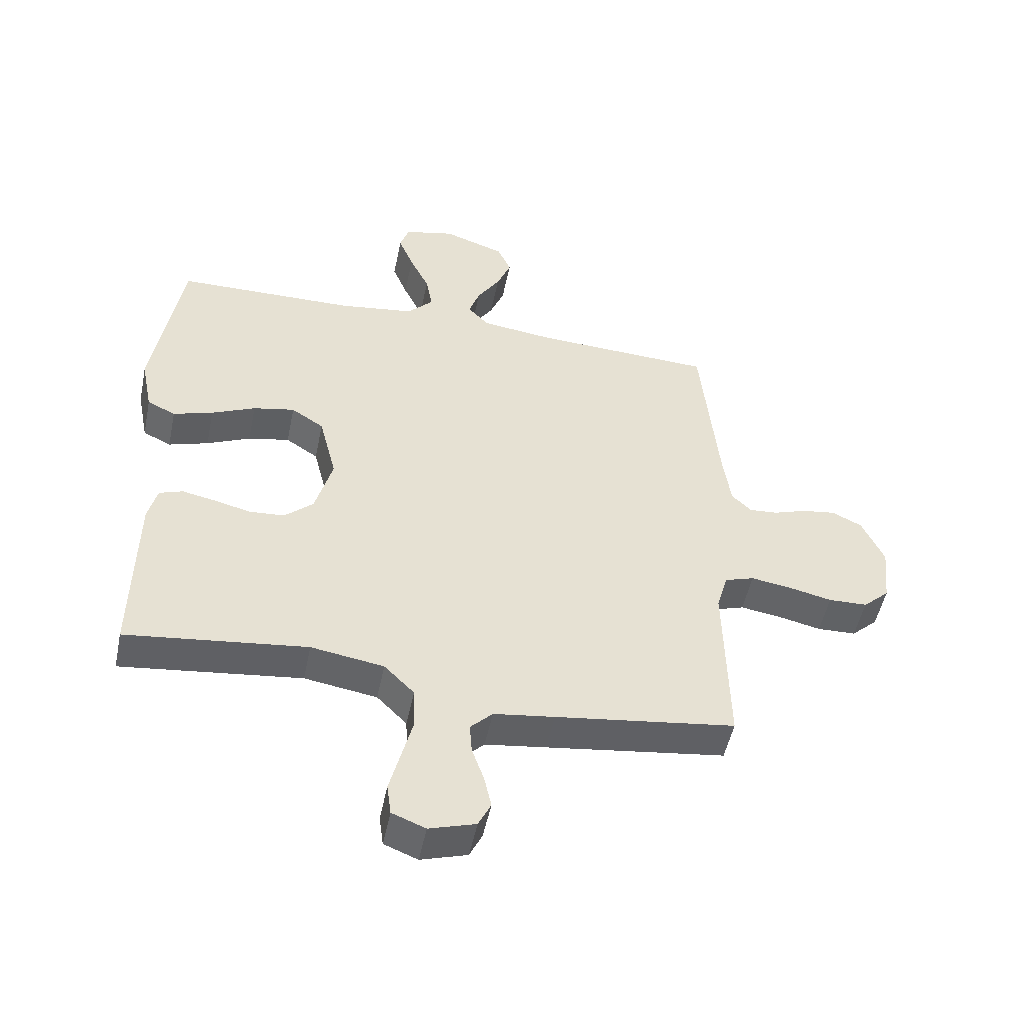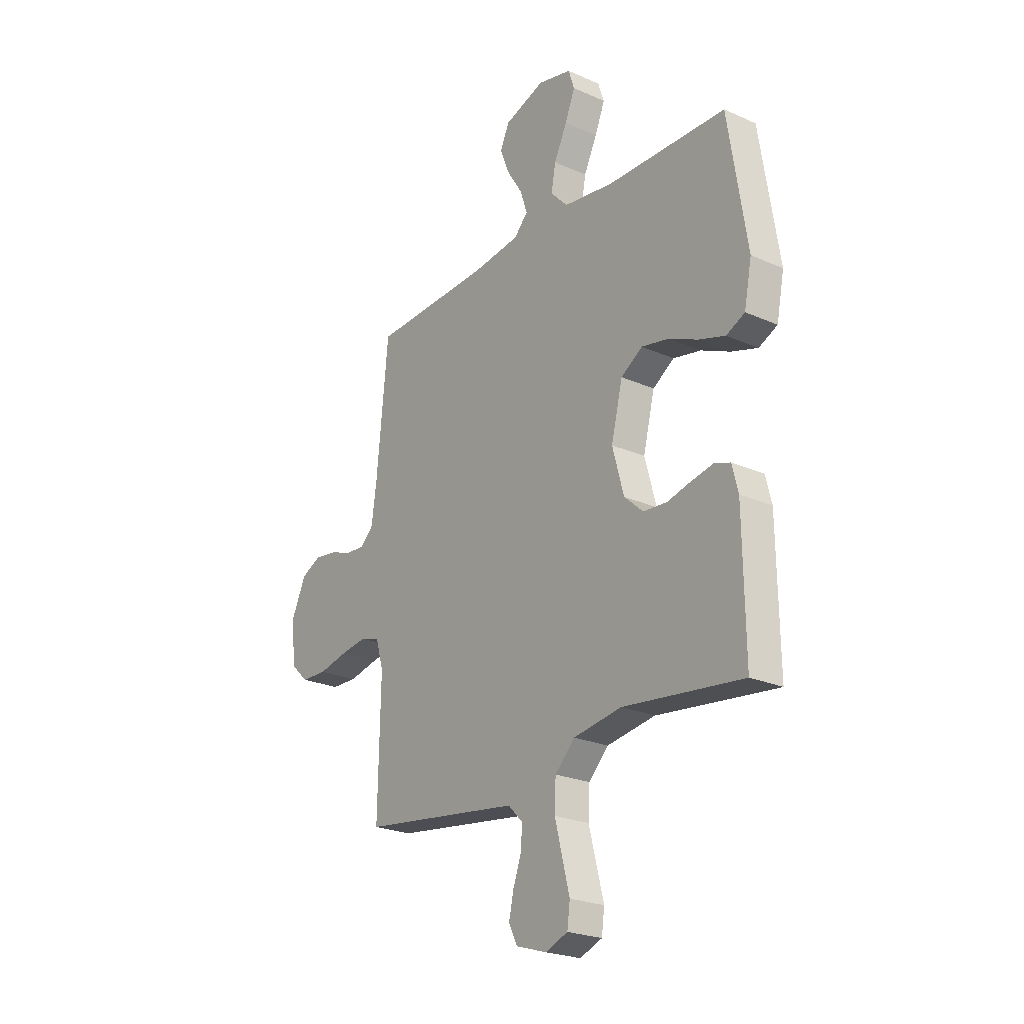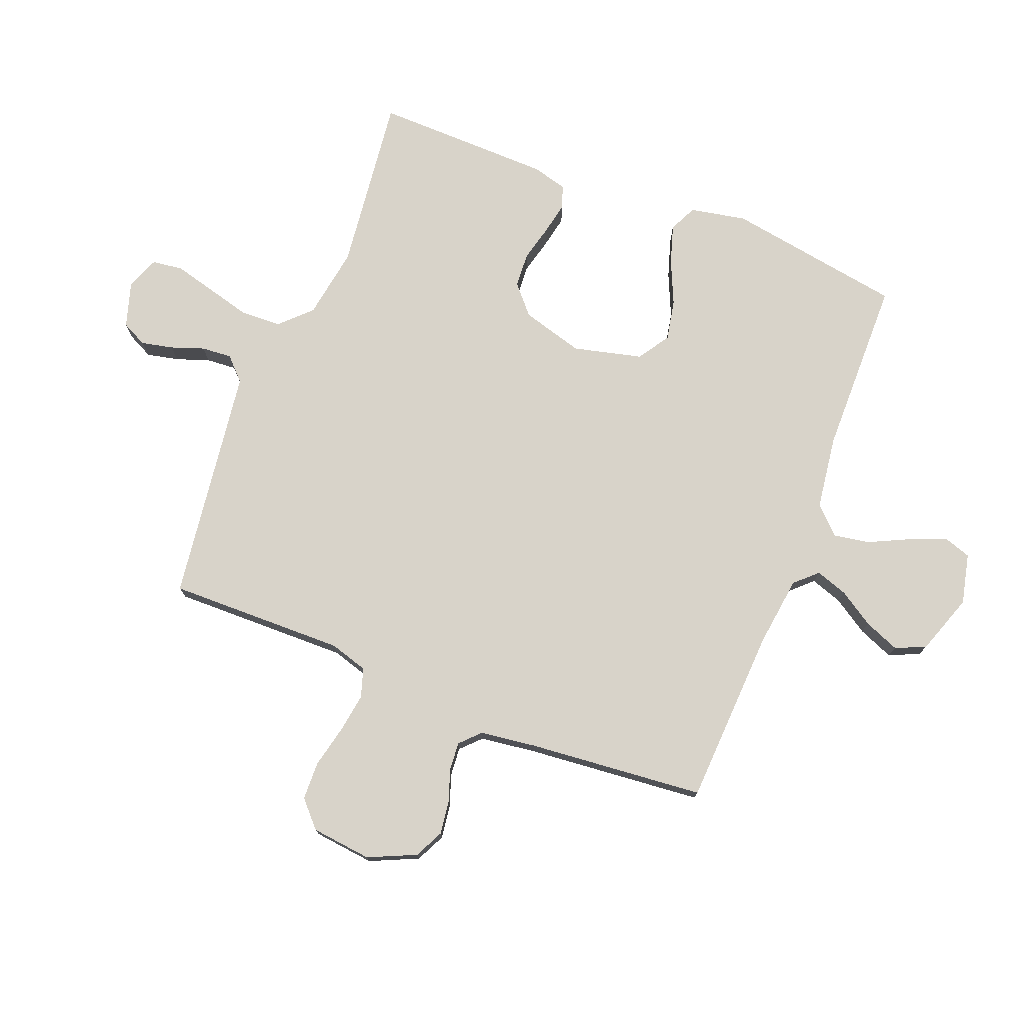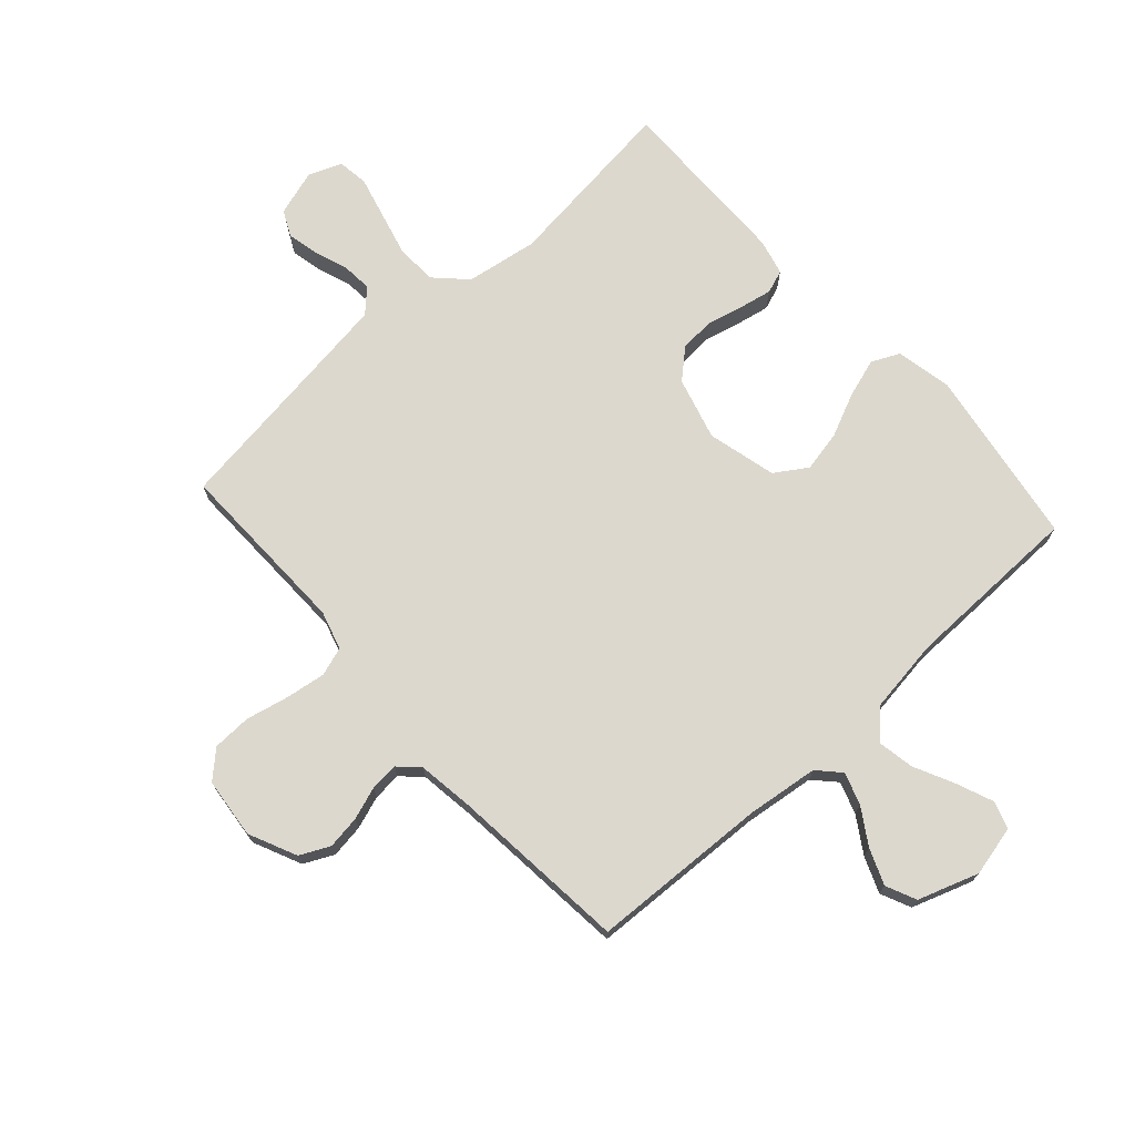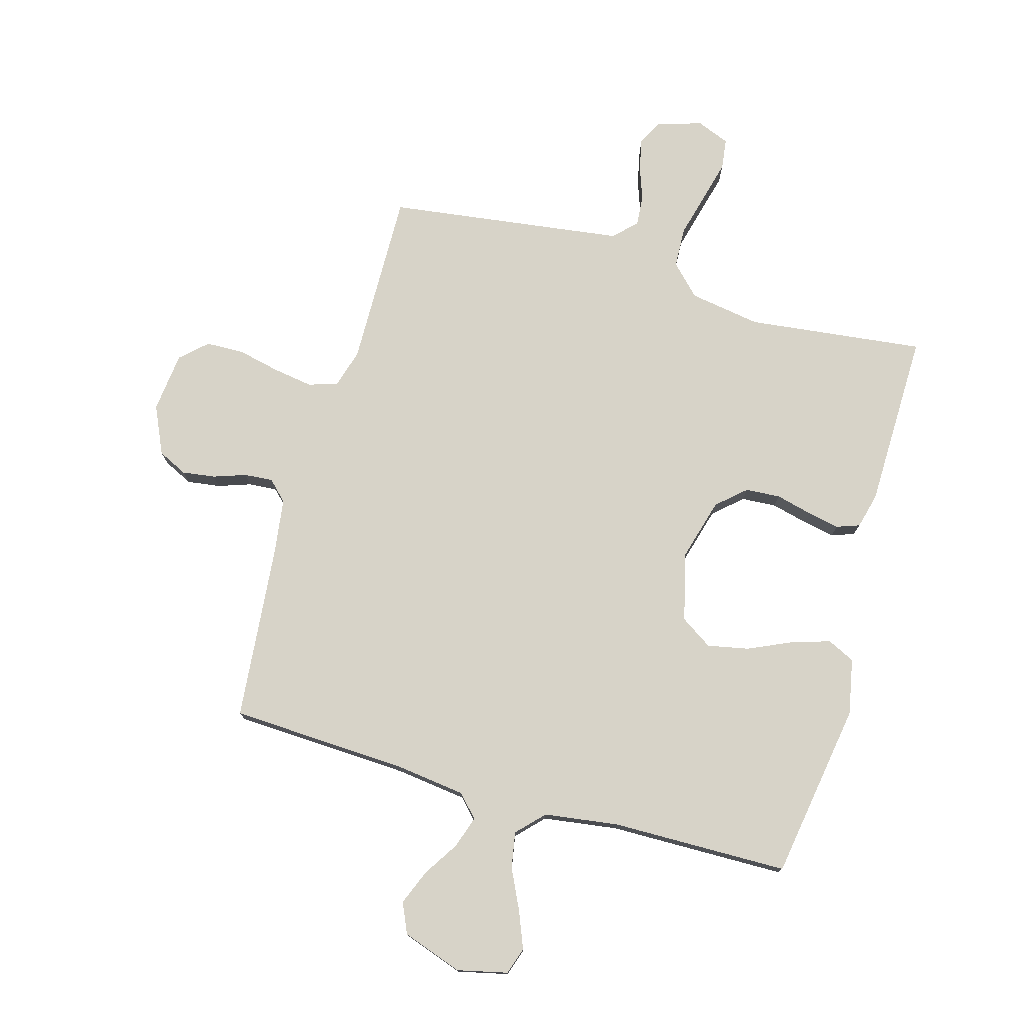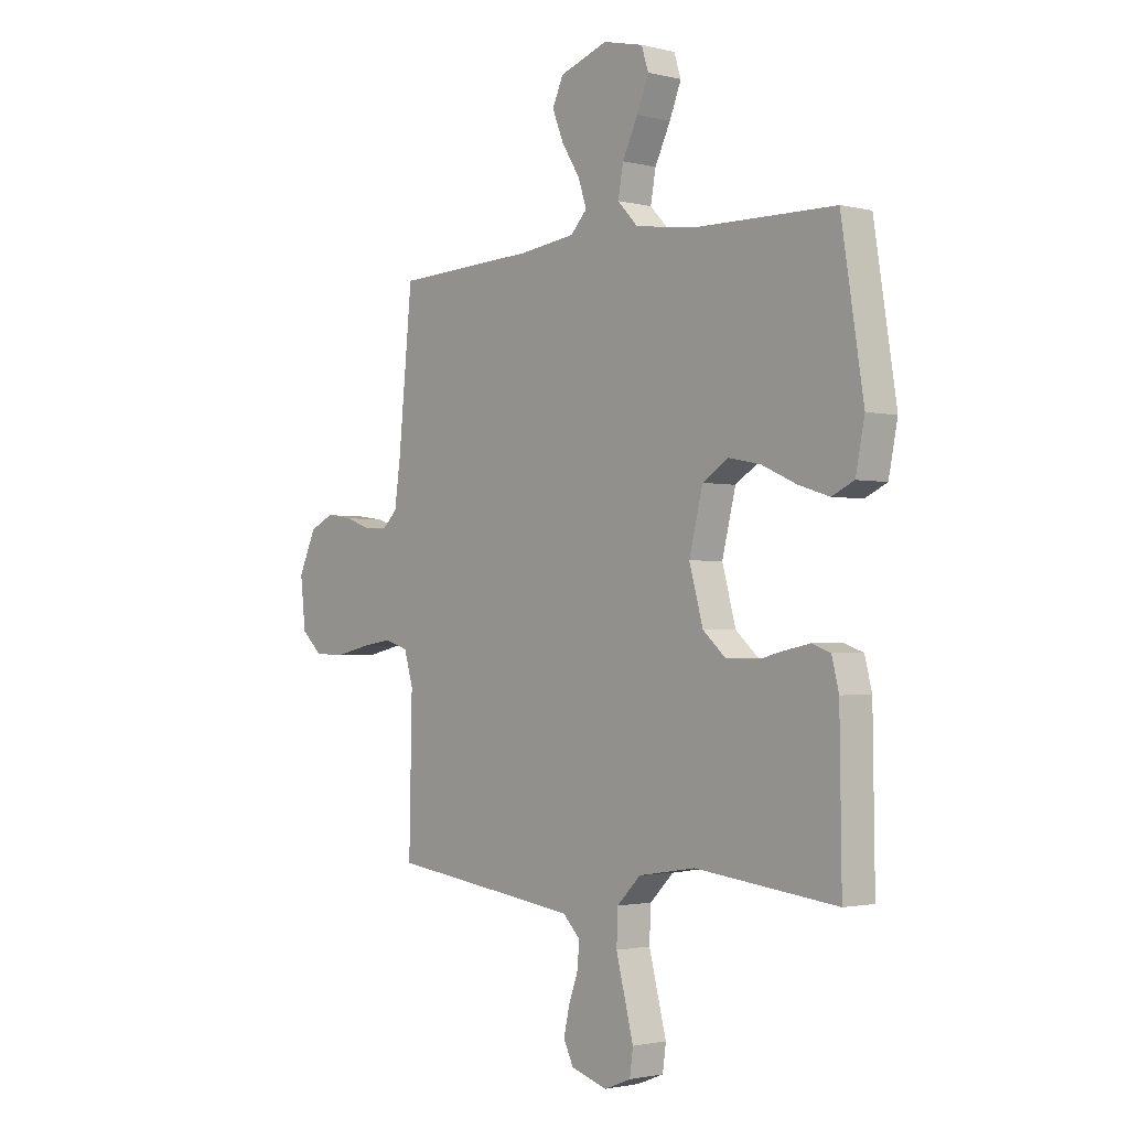
<metadata>
{"format":"obj","ext":"obj","renderer":"f3d","projection":"perspective","resolution":1024,"background":"white","views":[{"elev":-50.7,"azim":168.4,"up":"+Z"},{"elev":-23.7,"azim":53.3,"up":"+Z"},{"elev":75.8,"azim":-68.3,"up":"+Y"},{"elev":72.4,"azim":-42.0,"up":"+Y"},{"elev":76.5,"azim":16.0,"up":"+Y"},{"elev":-1.9,"azim":48.8,"up":"+Z"}]}
</metadata>
<code>
v -0.5 0.07 0.5
v -0.2 0.07 0.513
v -0.08 0.07 0.528
v -0.045 0.07 0.565
v -0.063 0.07 0.619
v -0.101 0.07 0.679
v -0.125 0.07 0.739
v -0.102 0.07 0.79
v 0 0.07 0.825
v 0.085 0.07 0.805
v 0.1 0.07 0.759
v 0.075 0.07 0.697
v 0.042 0.07 0.629
v 0.031 0.07 0.568
v 0.074 0.07 0.523
v 0.2 0.07 0.505
v 0.5 0.07 0.5
v 0.547 0.07 0.2
v 0.528 0.07 0.105
v 0.481 0.07 0.083
v 0.415 0.07 0.104
v 0.342 0.07 0.137
v 0.273 0.07 0.151
v 0.219 0.07 0.116
v 0.19 0.07 0
v 0.219 0.07 -0.105
v 0.267 0.07 -0.148
v 0.326 0.07 -0.152
v 0.387 0.07 -0.137
v 0.442 0.07 -0.126
v 0.481 0.07 -0.14
v 0.496 0.07 -0.2
v 0.5 0.07 -0.5
v 0.2 0.07 -0.464
v 0.079 0.07 -0.483
v 0.029 0.07 -0.533
v 0.026 0.07 -0.602
v 0.045 0.07 -0.676
v 0.063 0.07 -0.746
v 0.056 0.07 -0.798
v 0 0.07 -0.82
v -0.077 0.07 -0.796
v -0.098 0.07 -0.753
v -0.086 0.07 -0.699
v -0.066 0.07 -0.643
v -0.062 0.07 -0.592
v -0.099 0.07 -0.555
v -0.2 0.07 -0.541
v -0.5 0.07 -0.5
v -0.494 0.07 -0.2
v -0.513 0.07 -0.135
v -0.562 0.07 -0.119
v -0.629 0.07 -0.129
v -0.701 0.07 -0.145
v -0.766 0.07 -0.143
v -0.81 0.07 -0.102
v -0.821 0.07 0
v -0.784 0.07 0.081
v -0.734 0.07 0.105
v -0.678 0.07 0.097
v -0.623 0.07 0.078
v -0.575 0.07 0.074
v -0.542 0.07 0.106
v -0.529 0.07 0.2
v -0.5 0 0.5
v -0.2 0 0.513
v -0.08 0 0.528
v -0.045 0 0.565
v -0.063 0 0.619
v -0.101 0 0.679
v -0.125 0 0.739
v -0.102 0 0.79
v 0 0 0.825
v 0.085 0 0.805
v 0.1 0 0.759
v 0.075 0 0.697
v 0.042 0 0.629
v 0.031 0 0.568
v 0.074 0 0.523
v 0.2 0 0.505
v 0.5 0 0.5
v 0.547 0 0.2
v 0.528 0 0.105
v 0.481 0 0.083
v 0.415 0 0.104
v 0.342 0 0.137
v 0.273 0 0.151
v 0.219 0 0.116
v 0.19 0 0
v 0.219 0 -0.105
v 0.267 0 -0.148
v 0.326 0 -0.152
v 0.387 0 -0.137
v 0.442 0 -0.126
v 0.481 0 -0.14
v 0.496 0 -0.2
v 0.5 0 -0.5
v 0.2 0 -0.464
v 0.079 0 -0.483
v 0.029 0 -0.533
v 0.026 0 -0.602
v 0.045 0 -0.676
v 0.063 0 -0.746
v 0.056 0 -0.798
v 0 0 -0.82
v -0.077 0 -0.796
v -0.098 0 -0.753
v -0.086 0 -0.699
v -0.066 0 -0.643
v -0.062 0 -0.592
v -0.099 0 -0.555
v -0.2 0 -0.541
v -0.5 0 -0.5
v -0.494 0 -0.2
v -0.513 0 -0.135
v -0.562 0 -0.119
v -0.629 0 -0.129
v -0.701 0 -0.145
v -0.766 0 -0.143
v -0.81 0 -0.102
v -0.821 0 0
v -0.784 0 0.081
v -0.734 0 0.105
v -0.678 0 0.097
v -0.623 0 0.078
v -0.575 0 0.074
v -0.542 0 0.106
v -0.529 0 0.2
f 58 59 60 61
f 58 61 62
f 57 58 62
f 56 57 62
f 53 54 55 56
f 52 53 56 62
f 51 52 62 63
f 48 49 50
f 47 48 50 51
f 46 47 51 63
f 42 43 44 45
f 42 45 46
f 41 42 46
f 38 39 40 41
f 37 38 41 46
f 36 37 46 63
f 31 32 33 34
f 31 34 35
f 28 29 30 31
f 28 31 35
f 27 28 35 36
f 19 20 21 22
f 19 22 23
f 16 17 18 19
f 15 16 19 23
f 14 15 23 24
f 10 11 12 13
f 8 9 10 13
f 8 13 14
f 5 6 7 8
f 4 5 8 14
f 3 4 14 24
f 64 1 2
f 26 27 36 63
f 25 26 63 64
f 24 25 64
f 2 3 24 64
f 125 124 123 122
f 126 125 122
f 126 122 121
f 126 121 120
f 120 119 118 117
f 126 120 117 116
f 127 126 116 115
f 114 113 112
f 115 114 112 111
f 127 115 111 110
f 109 108 107 106
f 110 109 106
f 110 106 105
f 105 104 103 102
f 110 105 102 101
f 127 110 101 100
f 98 97 96 95
f 99 98 95
f 95 94 93 92
f 99 95 92
f 100 99 92 91
f 86 85 84 83
f 87 86 83
f 83 82 81 80
f 87 83 80 79
f 88 87 79 78
f 77 76 75 74
f 77 74 73 72
f 78 77 72
f 72 71 70 69
f 78 72 69 68
f 88 78 68 67
f 66 65 128
f 127 100 91 90
f 128 127 90 89
f 128 89 88
f 128 88 67 66
f 1 65 66 2
f 2 66 67 3
f 3 67 68 4
f 4 68 69 5
f 5 69 70 6
f 6 70 71 7
f 7 71 72 8
f 8 72 73 9
f 9 73 74 10
f 10 74 75 11
f 11 75 76 12
f 12 76 77 13
f 13 77 78 14
f 14 78 79 15
f 15 79 80 16
f 16 80 81 17
f 17 81 82 18
f 18 82 83 19
f 19 83 84 20
f 20 84 85 21
f 21 85 86 22
f 22 86 87 23
f 23 87 88 24
f 24 88 89 25
f 25 89 90 26
f 26 90 91 27
f 27 91 92 28
f 28 92 93 29
f 29 93 94 30
f 30 94 95 31
f 31 95 96 32
f 32 96 97 33
f 33 97 98 34
f 34 98 99 35
f 35 99 100 36
f 36 100 101 37
f 37 101 102 38
f 38 102 103 39
f 39 103 104 40
f 40 104 105 41
f 41 105 106 42
f 42 106 107 43
f 43 107 108 44
f 44 108 109 45
f 45 109 110 46
f 46 110 111 47
f 47 111 112 48
f 48 112 113 49
f 49 113 114 50
f 50 114 115 51
f 51 115 116 52
f 52 116 117 53
f 53 117 118 54
f 54 118 119 55
f 55 119 120 56
f 56 120 121 57
f 57 121 122 58
f 58 122 123 59
f 59 123 124 60
f 60 124 125 61
f 61 125 126 62
f 62 126 127 63
f 63 127 128 64
f 64 128 65 1

</code>
